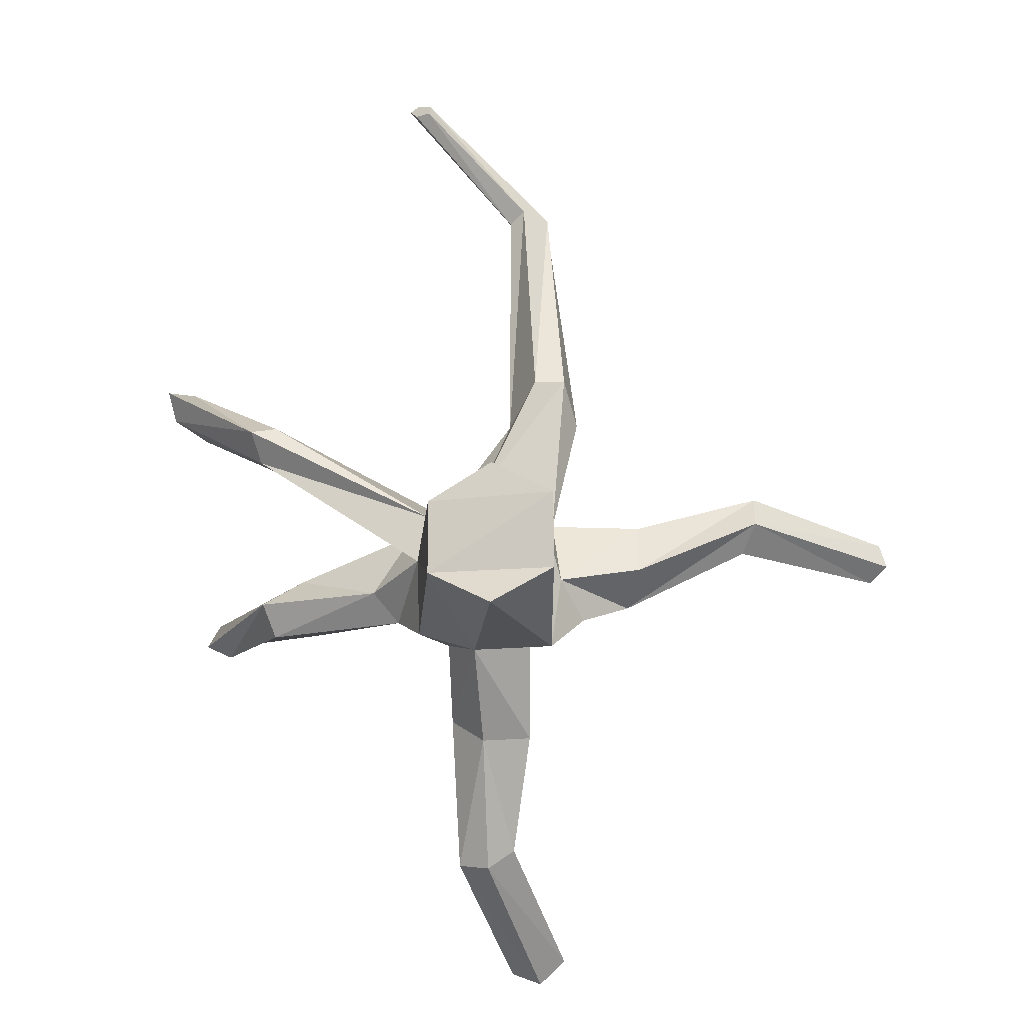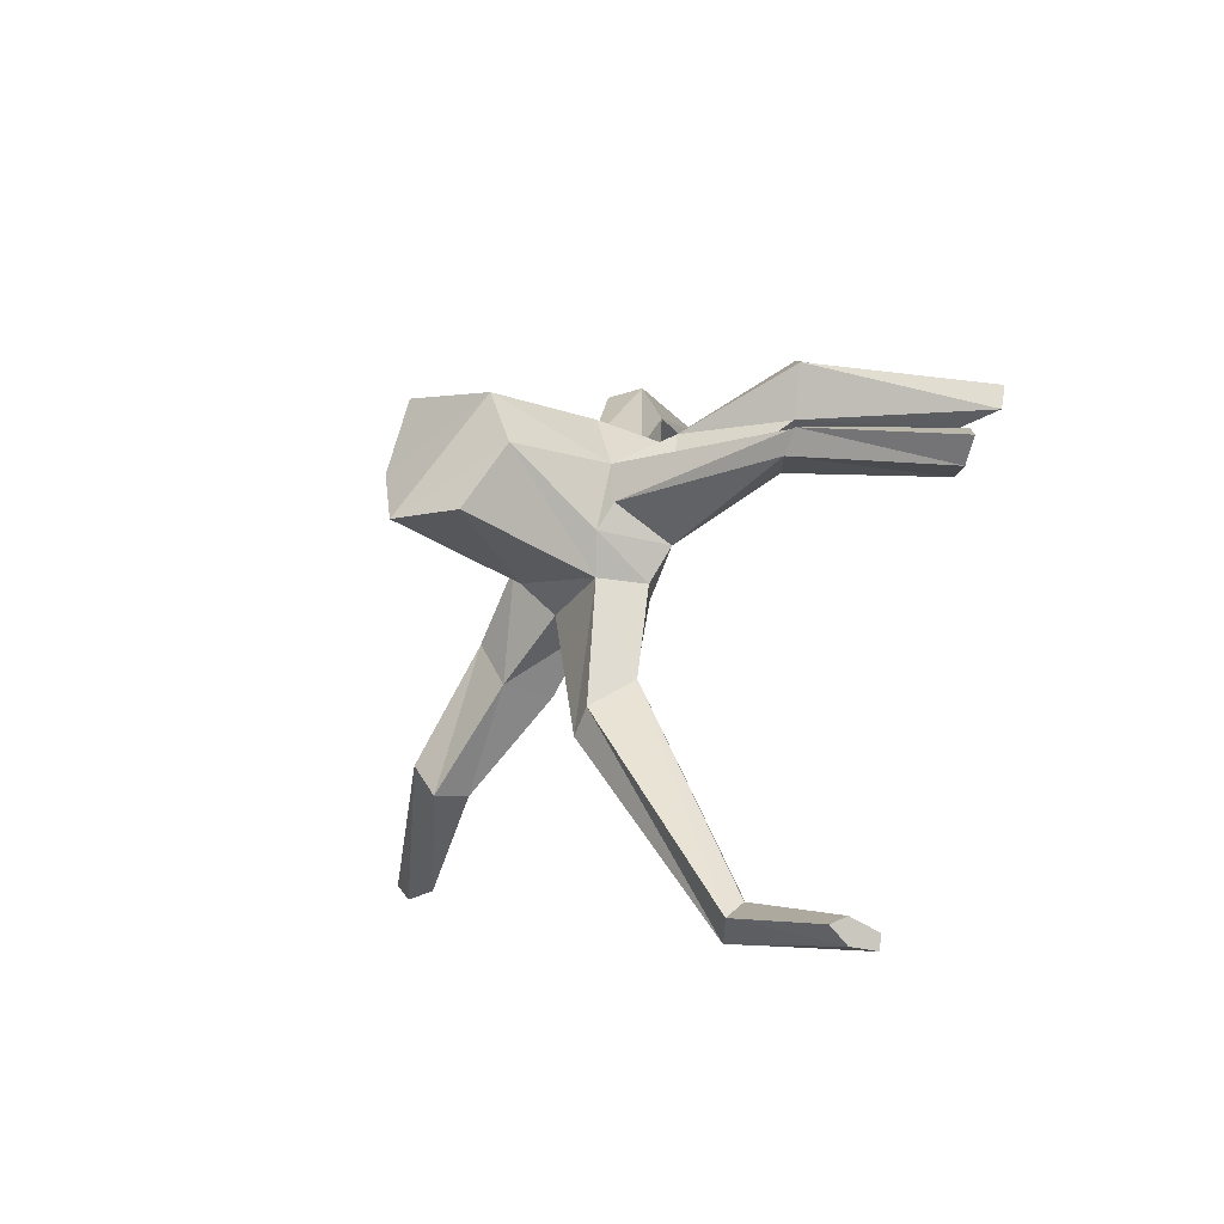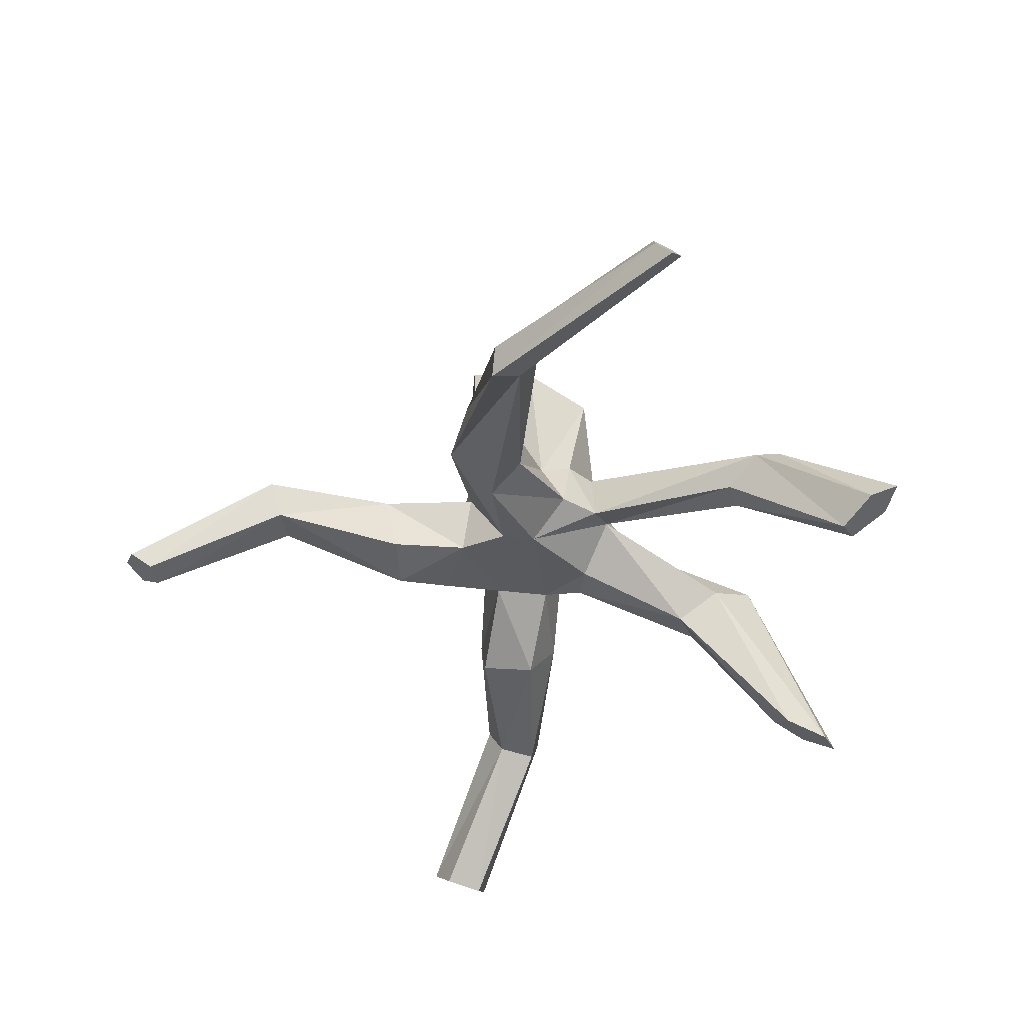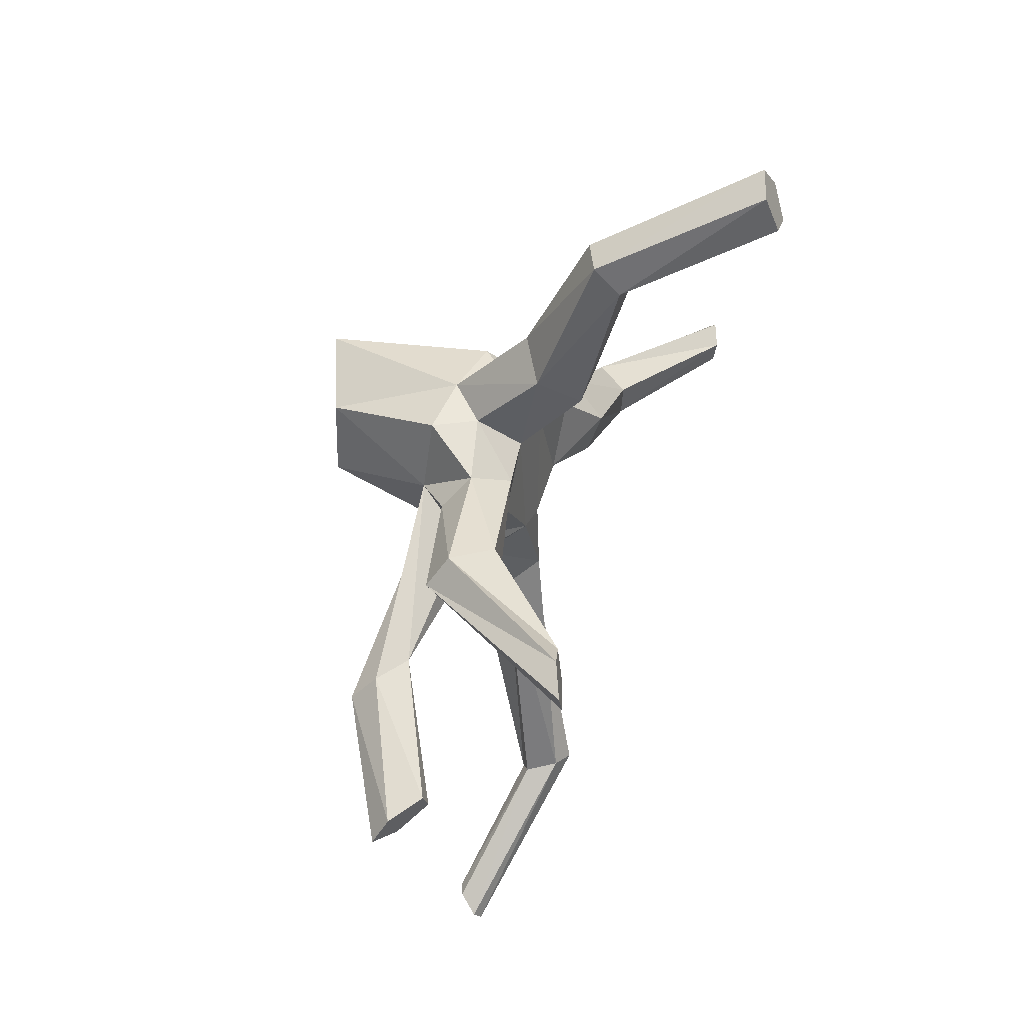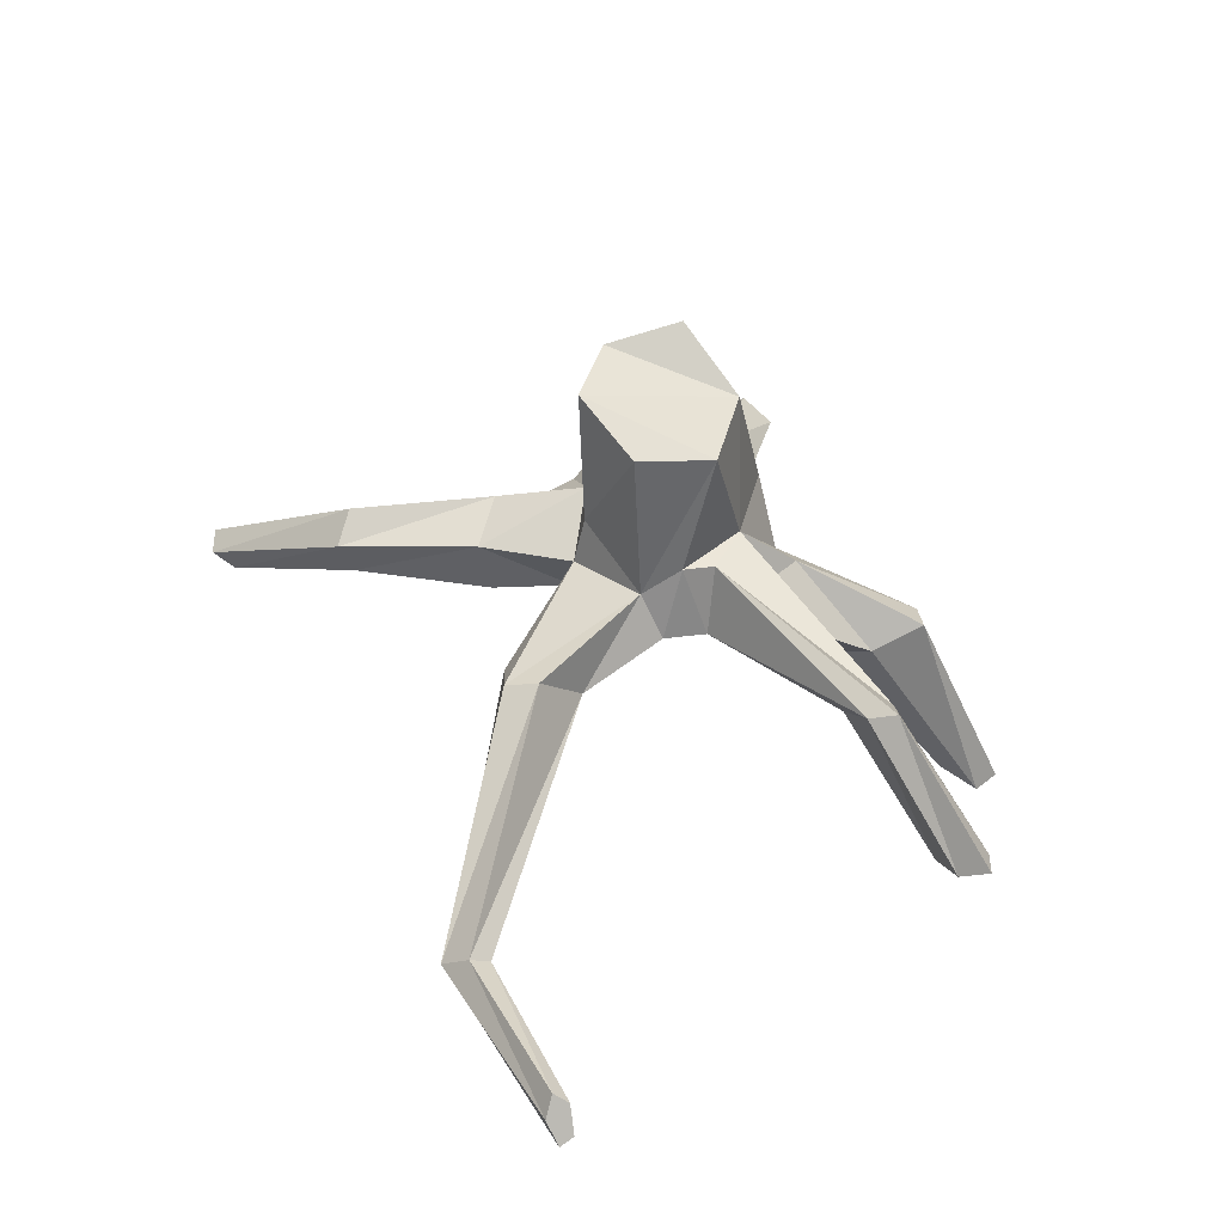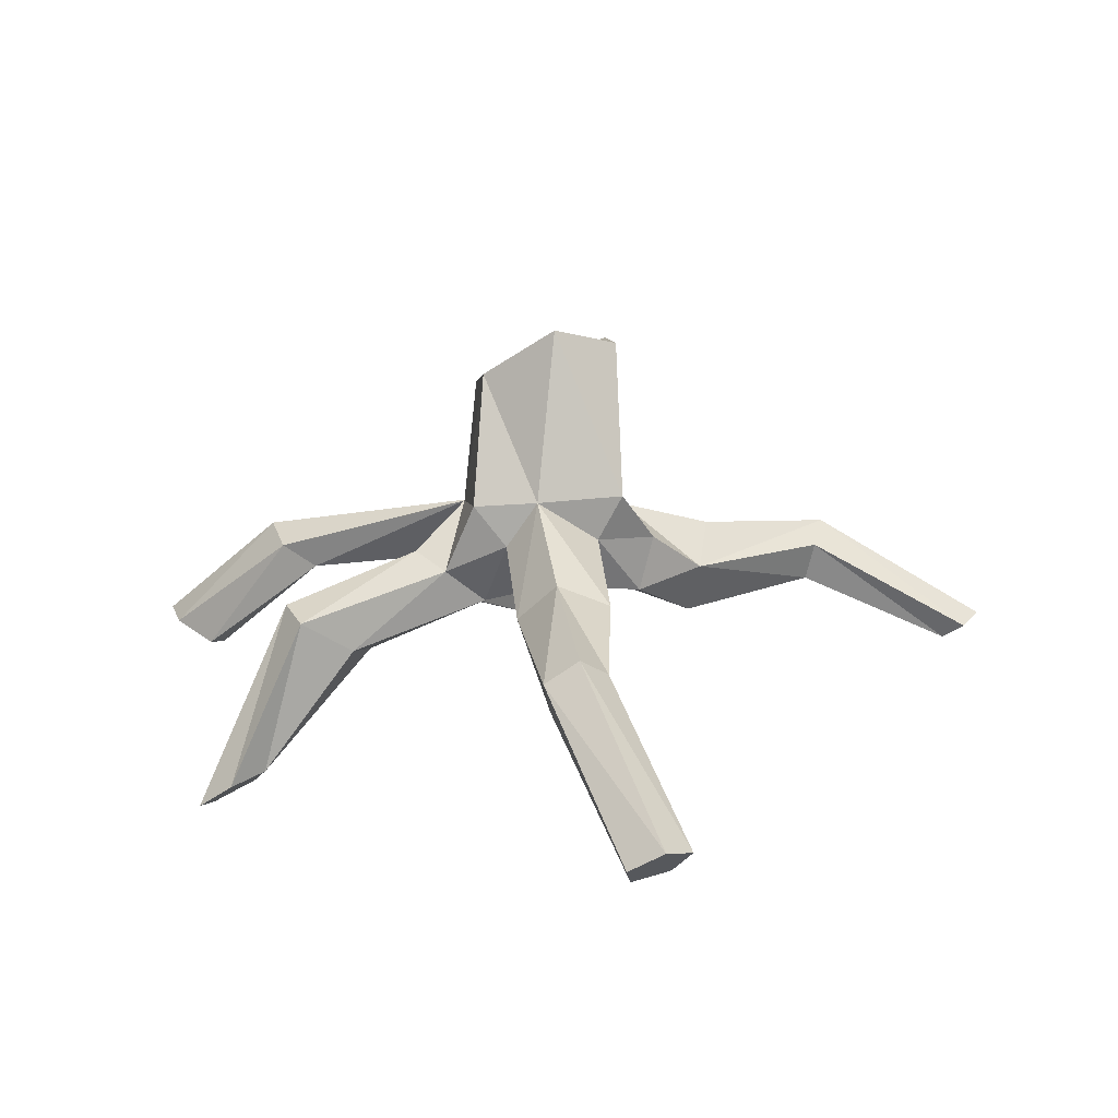
<metadata>
{"format":"obj","ext":"obj","renderer":"f3d","projection":"perspective","resolution":1024,"background":"white","views":[{"elev":75.5,"azim":14.3,"up":"+Y"},{"elev":-41.6,"azim":-128.7,"up":"+Z"},{"elev":-36.3,"azim":-169.6,"up":"+Y"},{"elev":50.7,"azim":-61.7,"up":"+Z"},{"elev":45.0,"azim":-149.1,"up":"+Y"},{"elev":5.5,"azim":7.8,"up":"+Y"}]}
</metadata>
<code>
o OW_LOB_TREE_ROOT_V2
v -0.5774 -0.7525 -5.76
v -1.24 0.7371 -0.3767
v -0.09329 1.09 -2.918
v 5.318 -0.2375 -1.548
v 0.5365 -0.3284 3.906
v -4.17 -2.313 1.429
v 1.089 1.592 0.873
v 1.607 -2.4 4.634
v 0.1745 0.269 -0.9894
v 0.07206 1.517 1.171
v -4.759 -0.5992 -1.308
v -3.178 0.5069 -0.799
v -3.852 1.043 -1.198
v -5.429 -0.182 -1.791
v -2.984 -0.1156 -6.978
v -1.011 -0.1604 -5.898
v 0.2461 3.627 0.9036
v -0.1445 0.3799 0.7518
v -0.9457 2.958 -0.3608
v 0.6705 3.523 -0.762
v 3.353 0.855 -2.042
v -3.043 -0.4788 -7.302
v -1.141 0.6203 -0.8242
v 2.048 -1.962 5.136
v 0.6669 1.004 -0.916
v -0.3157 0.5035 -2.33
v -0.4239 1.227 -1.184
v -1.129 0.6278 0.8969
v -1.016 1.464 0.1415
v -3.132 0.1963 1.035
v -0.2455 3.138 -1.05
v 3.437 1.123 -1.636
v 0.7799 1.045 0.8274
v 1.232 -0.2517 3.521
v 0.5383 0.4295 0.5818
v 0.9263 3.467 0.2147
v -0.6899 3.082 0.6159
v 2.311 -2.031 4.723
v -1.048 1.439 -0.5109
v 1.97 0.6394 -0.1089
v 0.9835 1.427 -0.1043
v -3.532 0.9491 -1.354
v 2.006 1.168 -0.574
v -1.166 -0.3088 -5.698
v 1.614 -2.189 5.081
v 2.038 -2.302 4.413
v 3.25 0.3803 -1.408
v 3.374 0.8291 -1.244
v 1.001 -0.6493 3.341
v 0.5713 -0.6967 3.579
v -2.856 0.005178 1.422
v -4.657 -0.6206 -1.592
v 0.945 -0.05341 3.87
v -0.3248 0.9648 1.102
v -0.8353 0.2335 0.1021
v 0.1271 0.2071 -2.109
v 0.8216 0.3492 -0.7043
v -2.154 -0.391 0.6017
v -2.251 -0.3578 1.154
v -0.6475 -0.4347 -5.936
v 0.3016 0.9713 -3.06
v 5.323 -0.1605 -2.102
v 5.489 -0.0868 -1.808
v 3.237 0.3963 -1.901
v 1.789 0.05408 -0.4583
v -3.736 -2.045 1.542
v 0.9414 -0.2333 1.632
v 0.4578 0.6126 2.226
v -3.116 0.6179 -1.107
v 5.046 -0.4043 -1.682
v 5.049 -0.3567 -2.024
v 0.6232 0.6108 -2.56
v -0.8979 -0.6747 -5.613
v -3.633 0.7696 -0.8552
v -4.071 -2.316 1.076
v -2.699 -0.04857 0.5286
v -5.071 -0.3628 -1.89
v -5.237 -0.3281 -1.432
v 0.245 -0.3445 1.642
v -1.557 0.857 0.6113
v -0.7277 1.464 1.139
v -2.834 -0.2305 -7.233
v -2.797 -0.005987 -7.033
v 0.5988 1.607 -0.7712
v -0.6825 0.2425 0.5822
v -3.136 -0.4078 -7.145
v 1.848 0.9101 -1.211
v -0.2474 0.2383 -0.8844
v -0.7752 1.496 -0.8125
v 1.073 0.3582 1.993
v -0.7448 0.6606 -1.195
v -0.05392 0.1783 2.009
v -3.576 -2.051 0.9697
v -3.369 -1.883 1.258
v 1.234 0.3679 0.2382
v 1.416 1.046 0.302
v 1.713 0.2214 -1.139
f 60 3 61
f 56 26 73
f 25 41 87
f 79 67 49
f 97 64 65
f 28 80 51
f 51 59 28
f 79 50 92
f 5 92 50
f 92 5 68
f 35 18 9
f 56 91 26
f 3 27 61
f 27 31 84
f 68 90 10
f 81 37 29
f 12 74 11
f 74 12 29
f 69 52 42
f 42 23 69
f 78 11 74
f 42 52 77
f 16 3 60
f 60 82 16
f 44 86 73
f 44 73 26
f 17 10 7
f 36 7 84
f 55 88 18
f 59 94 58
f 10 17 37
f 31 20 84
f 84 20 36
f 97 87 64
f 47 65 64
f 15 86 44
f 83 16 82
f 23 88 2
f 23 42 39
f 2 69 23
f 89 19 27
f 45 24 5
f 50 79 49
f 87 57 25
f 73 72 56
f 26 27 3
f 16 26 3
f 27 26 91
f 89 27 91
f 28 85 54
f 37 81 10
f 29 12 2
f 30 80 76
f 76 75 30
f 59 51 94
f 19 31 27
f 21 43 32
f 21 32 62
f 10 33 7
f 43 40 32
f 90 68 34
f 49 38 46
f 67 90 49
f 33 96 7
f 7 36 17
f 37 19 29
f 34 53 38
f 29 39 74
f 89 29 19
f 65 47 40
f 96 33 95
f 84 7 41
f 41 7 96
f 13 39 42
f 42 77 13
f 43 87 41
f 43 41 40
f 44 26 16
f 16 83 44
f 5 50 45
f 46 8 49
f 48 4 32
f 32 40 48
f 48 40 47
f 47 70 48
f 49 90 34
f 34 38 49
f 50 49 8
f 8 45 50
f 51 30 66
f 30 51 80
f 11 52 12
f 24 38 53
f 53 5 24
f 81 54 10
f 68 10 92
f 55 2 88
f 58 93 76
f 72 9 56
f 9 18 88
f 57 35 9
f 9 25 57
f 55 85 58
f 58 2 55
f 85 28 59
f 59 58 85
f 60 61 1
f 1 82 60
f 1 61 72
f 25 61 27
f 63 62 32
f 47 64 70
f 32 4 63
f 64 21 71
f 71 70 64
f 95 57 65
f 65 40 95
f 66 30 6
f 93 58 94
f 67 35 90
f 67 79 35
f 53 34 68
f 53 68 5
f 12 69 2
f 69 12 52
f 48 70 4
f 62 71 21
f 9 72 25
f 61 25 72
f 1 72 73
f 73 22 1
f 13 74 39
f 74 13 78
f 6 30 75
f 76 2 58
f 76 80 2
f 13 77 14
f 14 78 13
f 18 35 79
f 79 92 18
f 80 29 2
f 80 28 29
f 81 28 54
f 81 29 28
f 22 82 1
f 15 44 83
f 84 25 27
f 84 41 25
f 85 55 18
f 54 85 18
f 86 22 73
f 87 43 21
f 64 87 21
f 91 56 88
f 88 56 9
f 23 39 89
f 29 89 39
f 33 10 90
f 90 35 33
f 23 89 91
f 23 91 88
f 54 18 92
f 92 10 54
f 75 76 93
f 94 51 66
f 95 35 57
f 35 95 33
f 96 95 40
f 40 41 96
f 97 57 87
f 97 65 57
f 37 36 20
f 19 20 31
f 37 17 36
f 37 20 19
f 38 24 46
f 45 8 24
f 46 24 8
f 11 78 52
f 71 63 70
f 4 70 63
f 62 63 71
f 6 75 66
f 77 52 78
f 14 77 78
f 86 15 82
f 83 82 15
f 22 86 82
f 75 93 66
f 94 66 93

</code>
